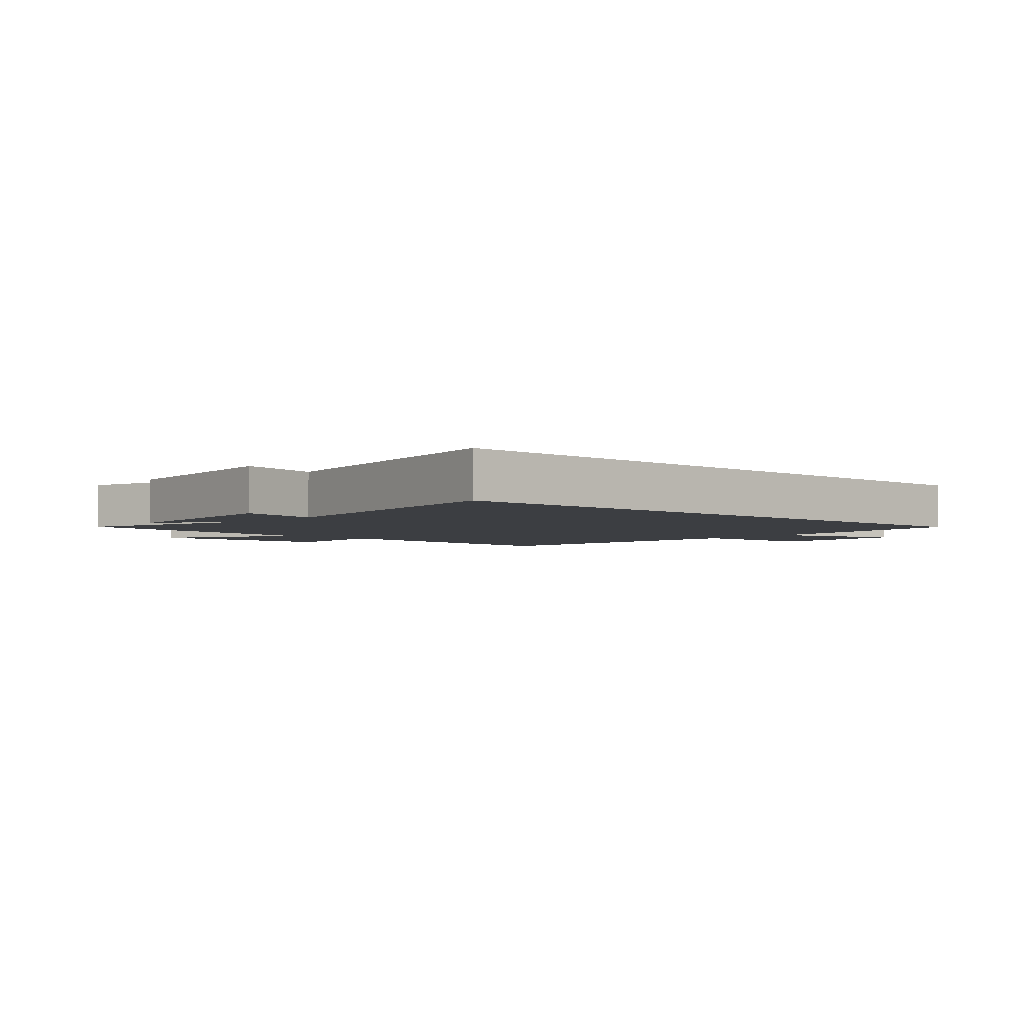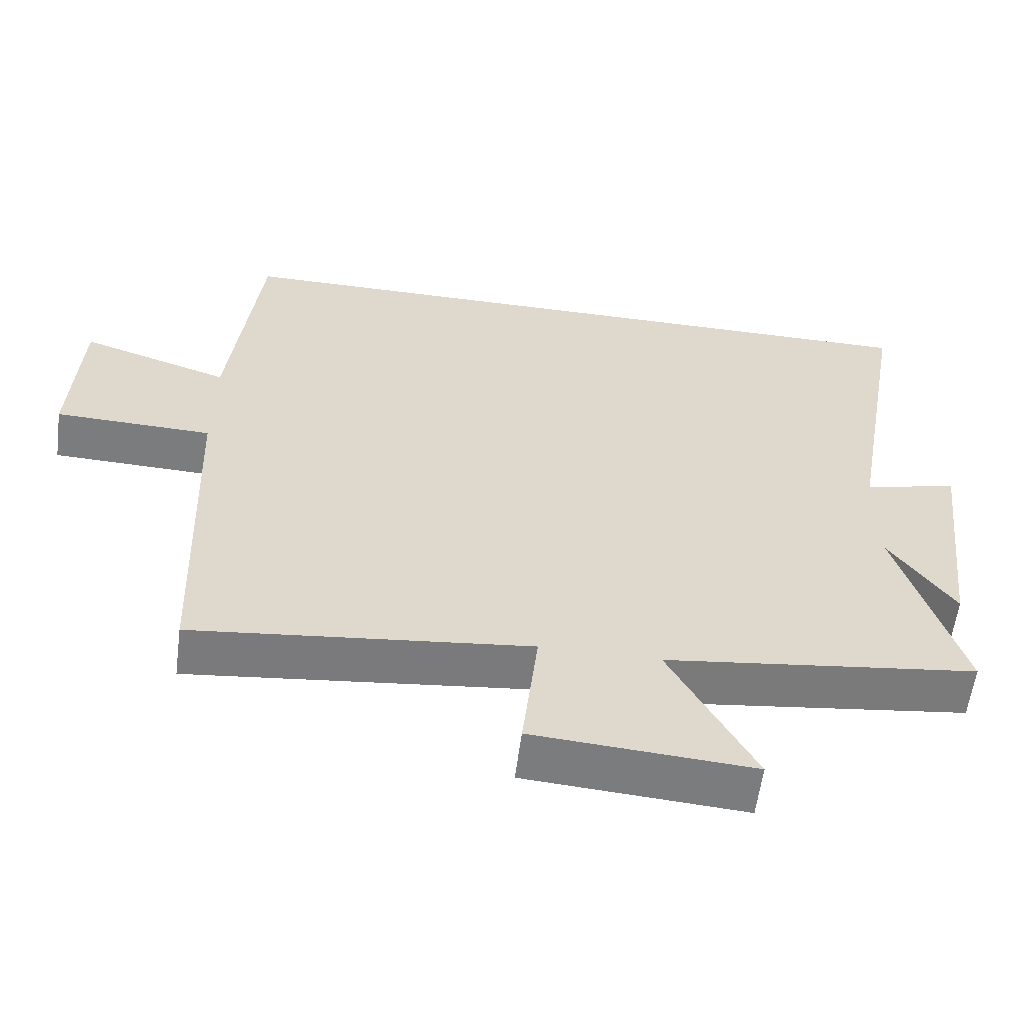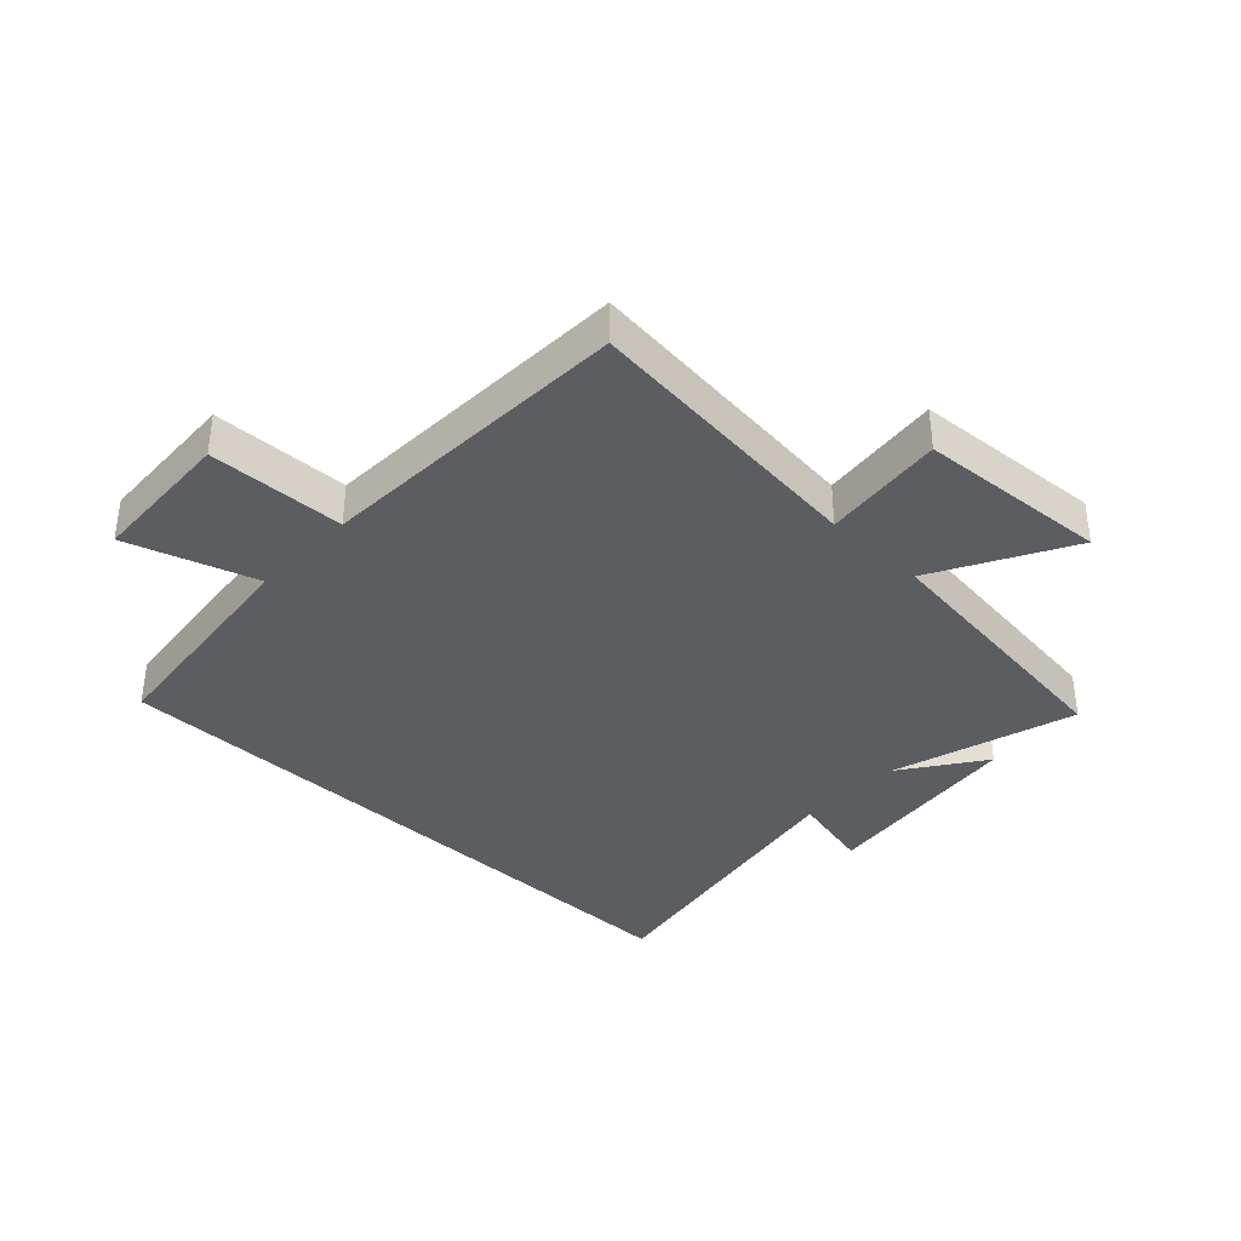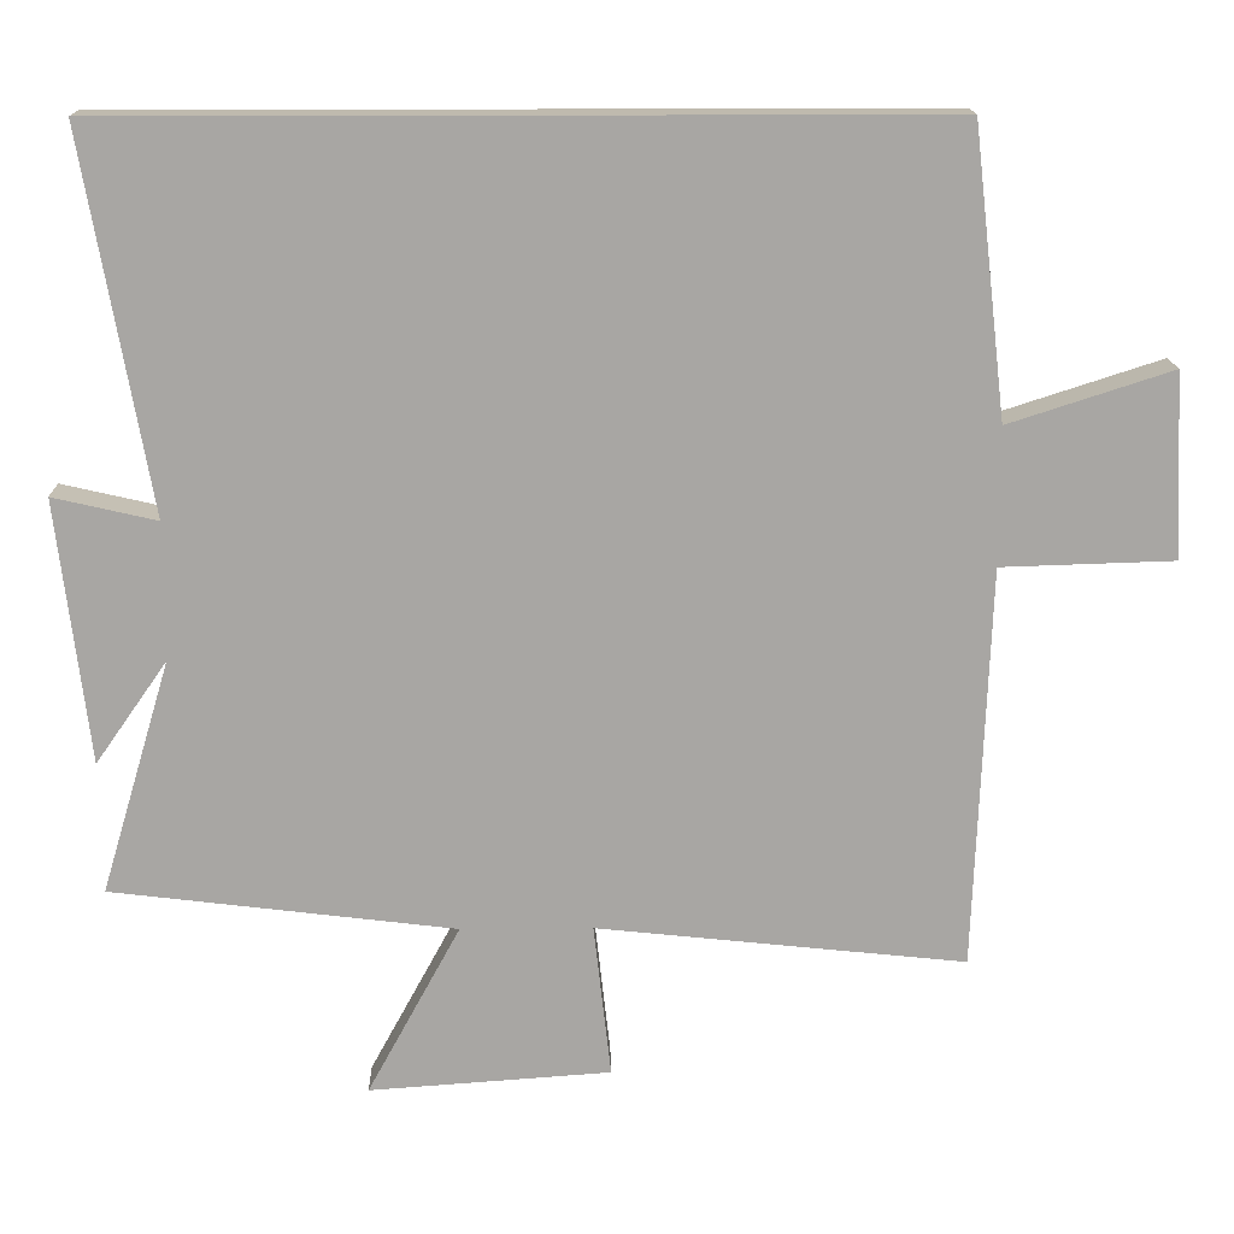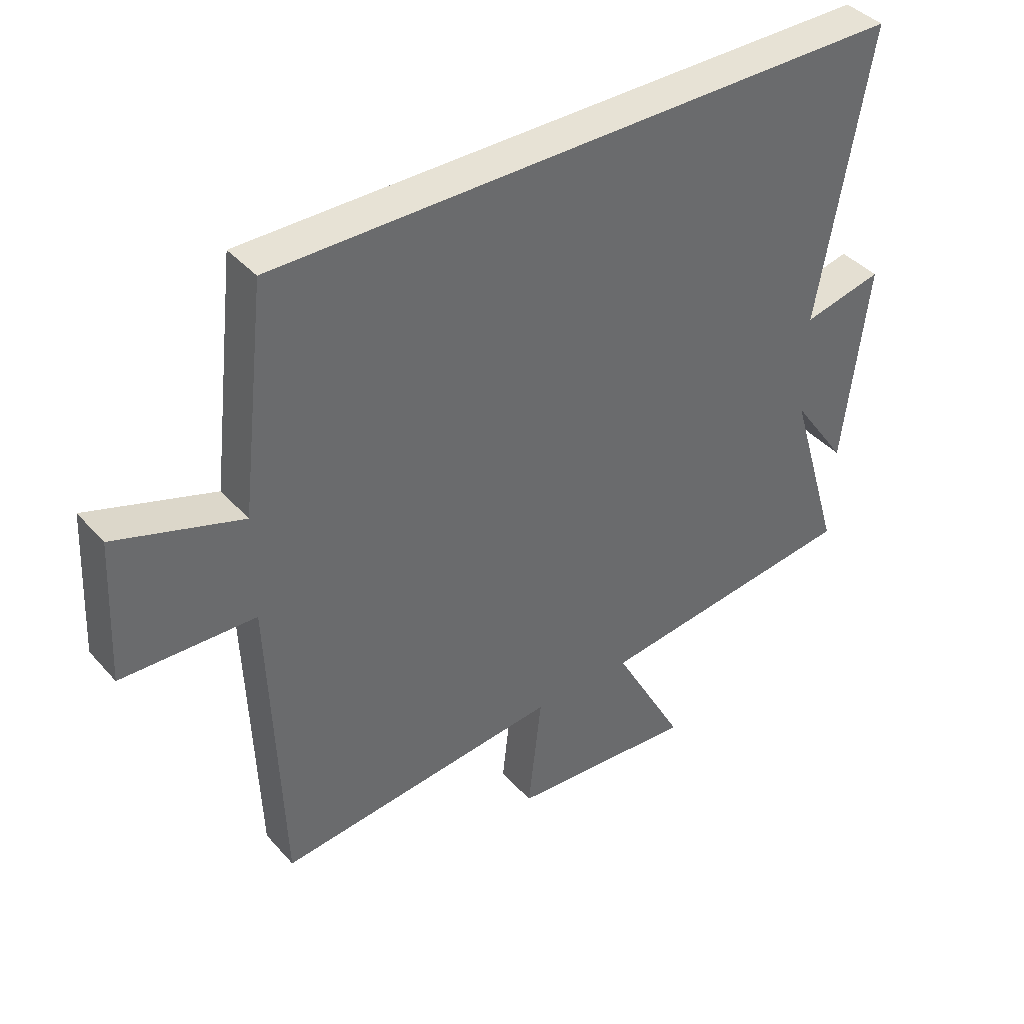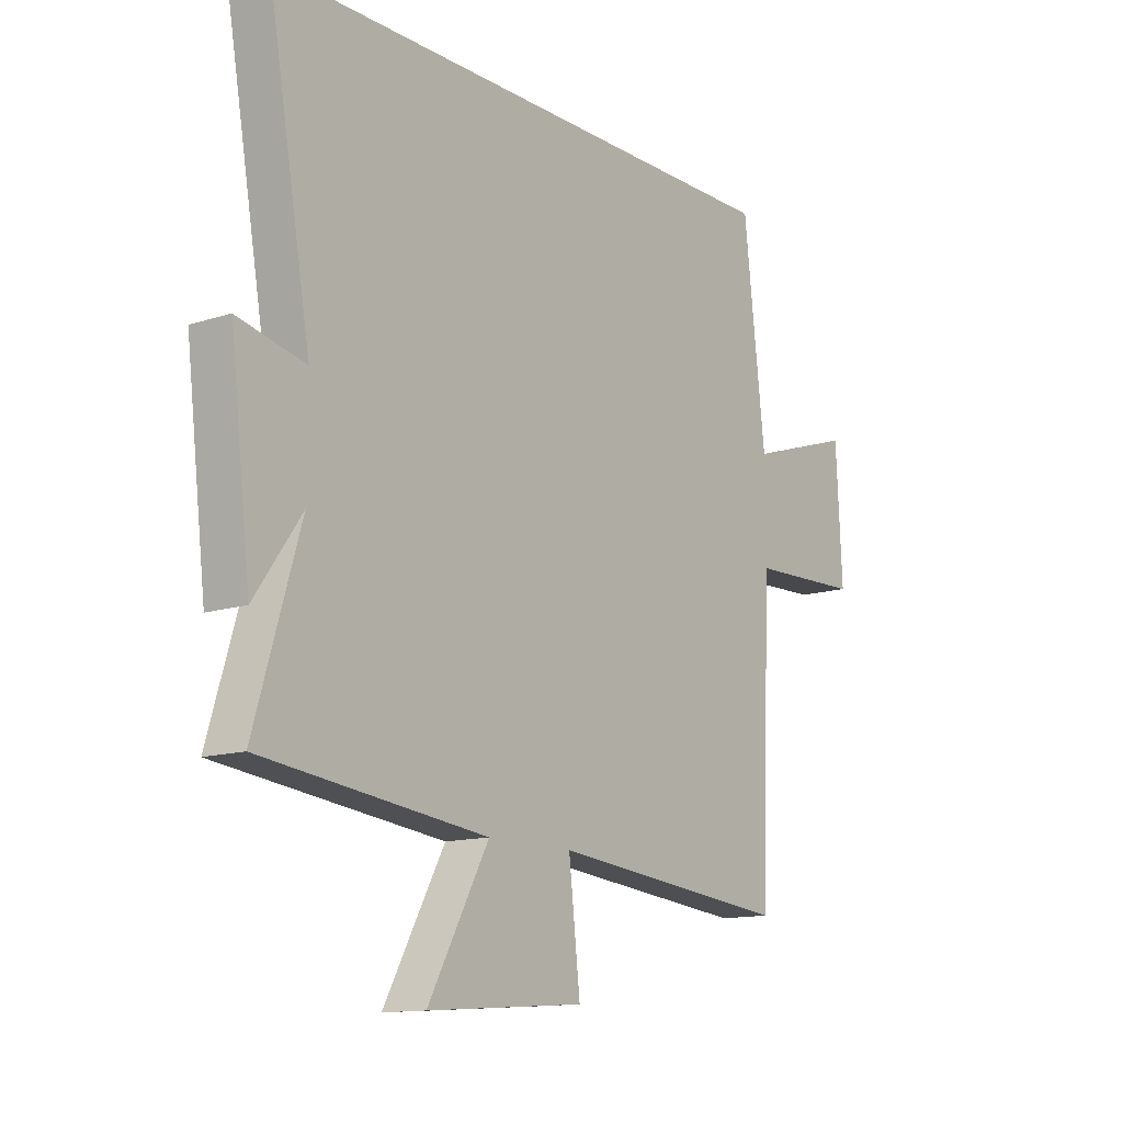
<metadata>
{"format":"obj","ext":"obj","renderer":"f3d","projection":"perspective","resolution":1024,"background":"white","views":[{"elev":-3.3,"azim":-42.5,"up":"+Y"},{"elev":-58.6,"azim":172.6,"up":"+Z"},{"elev":-37.0,"azim":136.5,"up":"+Y"},{"elev":15.8,"azim":-1.1,"up":"+Z"},{"elev":40.1,"azim":143.0,"up":"+Z"},{"elev":-13.0,"azim":-53.2,"up":"+Z"}]}
</metadata>
<code>
v -0.588 0.07 -0.447
v -0.5 0.07 -0.151
v -0.591 0.07 -0.281
v -0.631 0.07 0.053
v -0.5 0.07 0.023
v -0.584 0.07 0.5
v 0.458 0.07 0.5
v 0.5 0.07 0.135
v 0.707 0.07 0.202
v 0.719 0.07 -0.032
v 0.5 0.07 -0.039
v 0.481 0.07 -0.549
v 0.014 0.07 -0.5
v 0.036 0.07 -0.695
v -0.27 0.07 -0.717
v -0.152 0.07 -0.5
v -0.588 0 -0.447
v -0.5 0 -0.151
v -0.591 0 -0.281
v -0.631 0 0.053
v -0.5 0 0.023
v -0.584 0 0.5
v 0.458 0 0.5
v 0.5 0 0.135
v 0.707 0 0.202
v 0.719 0 -0.032
v 0.5 0 -0.039
v 0.481 0 -0.549
v 0.014 0 -0.5
v 0.036 0 -0.695
v -0.27 0 -0.717
v -0.152 0 -0.5
f 13 14 15 16
f 13 16 1 2
f 11 12 13 2
f 8 9 10 11
f 7 8 11
f 6 7 11
f 5 6 11
f 5 11 2
f 2 3 4 5
f 32 31 30 29
f 18 17 32 29
f 18 29 28 27
f 27 26 25 24
f 27 24 23
f 27 23 22
f 27 22 21
f 18 27 21
f 21 20 19 18
f 1 17 18 2
f 2 18 19 3
f 3 19 20 4
f 4 20 21 5
f 5 21 22 6
f 6 22 23 7
f 7 23 24 8
f 8 24 25 9
f 9 25 26 10
f 10 26 27 11
f 11 27 28 12
f 12 28 29 13
f 13 29 30 14
f 14 30 31 15
f 15 31 32 16
f 16 32 17 1

</code>
